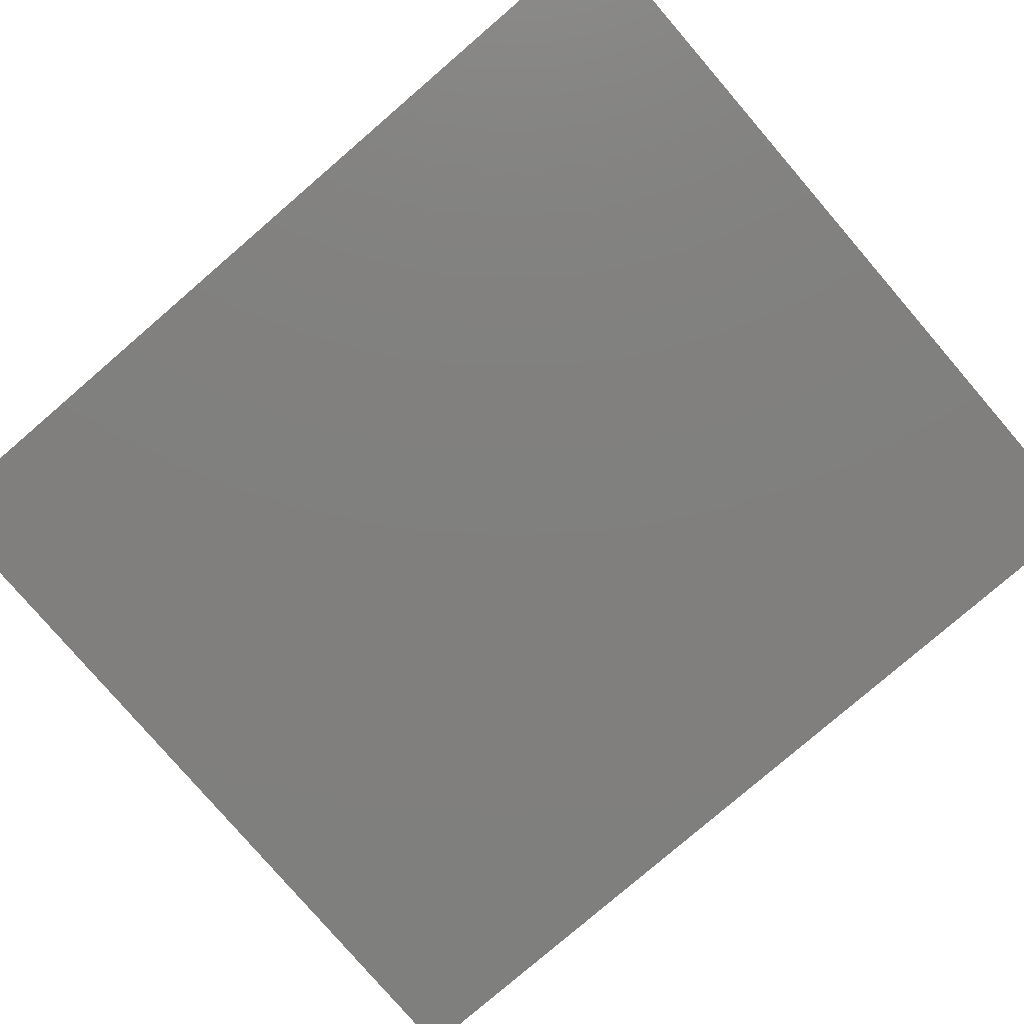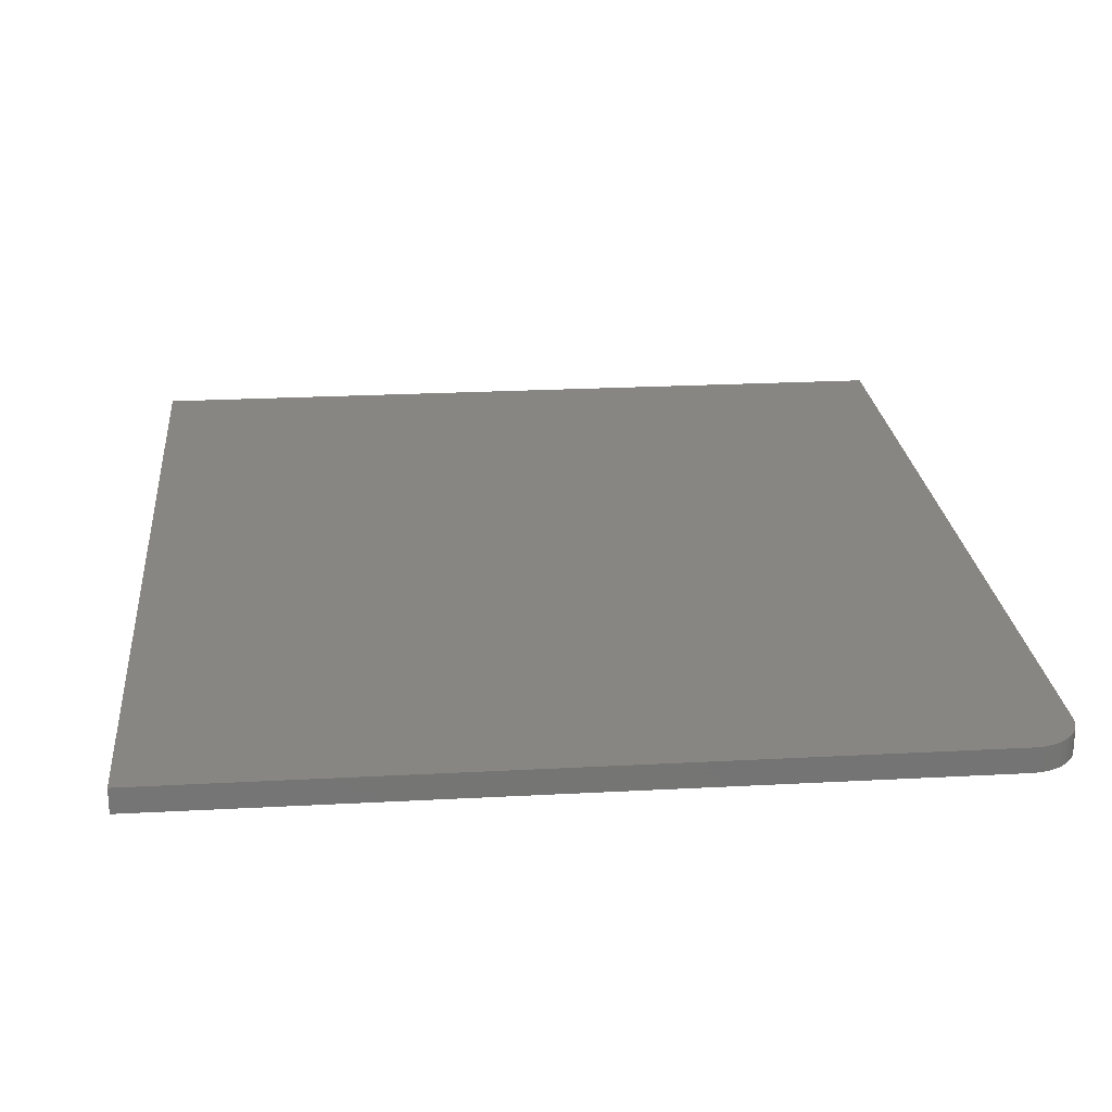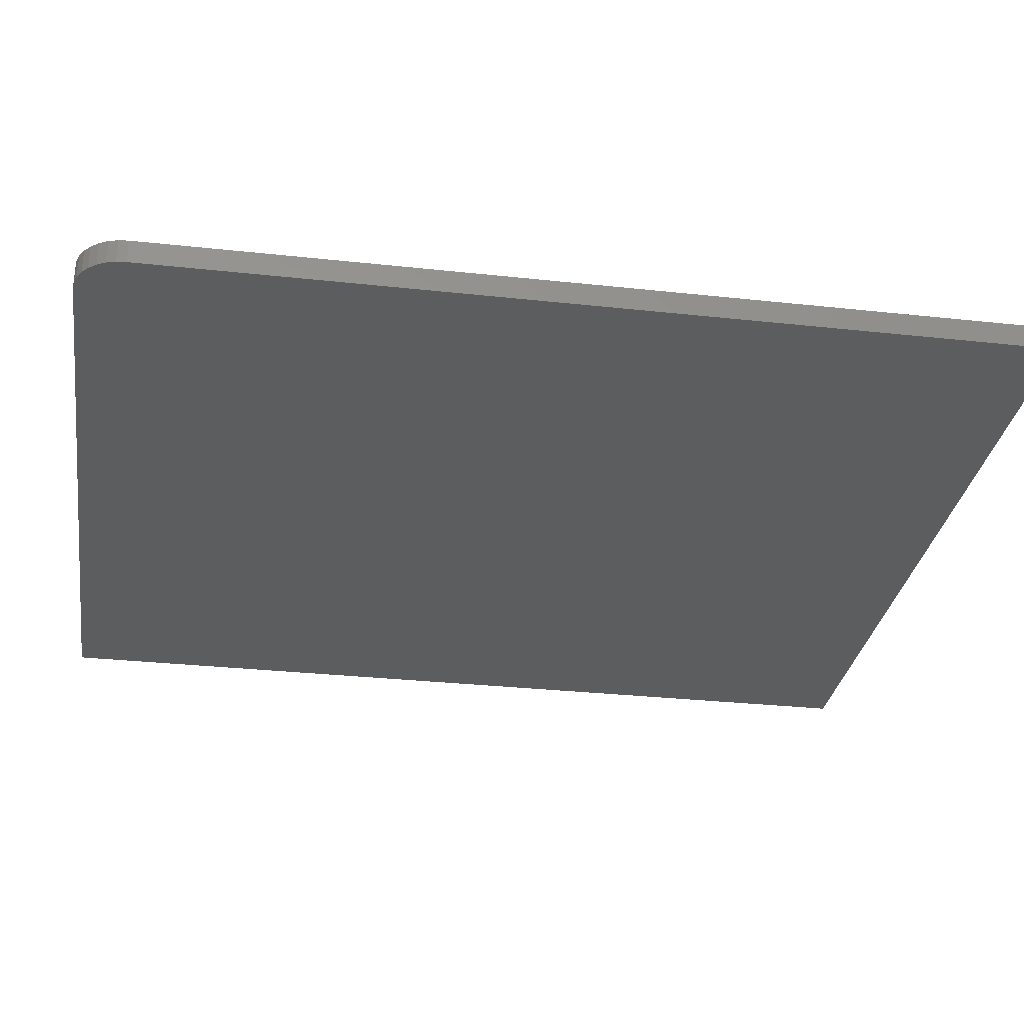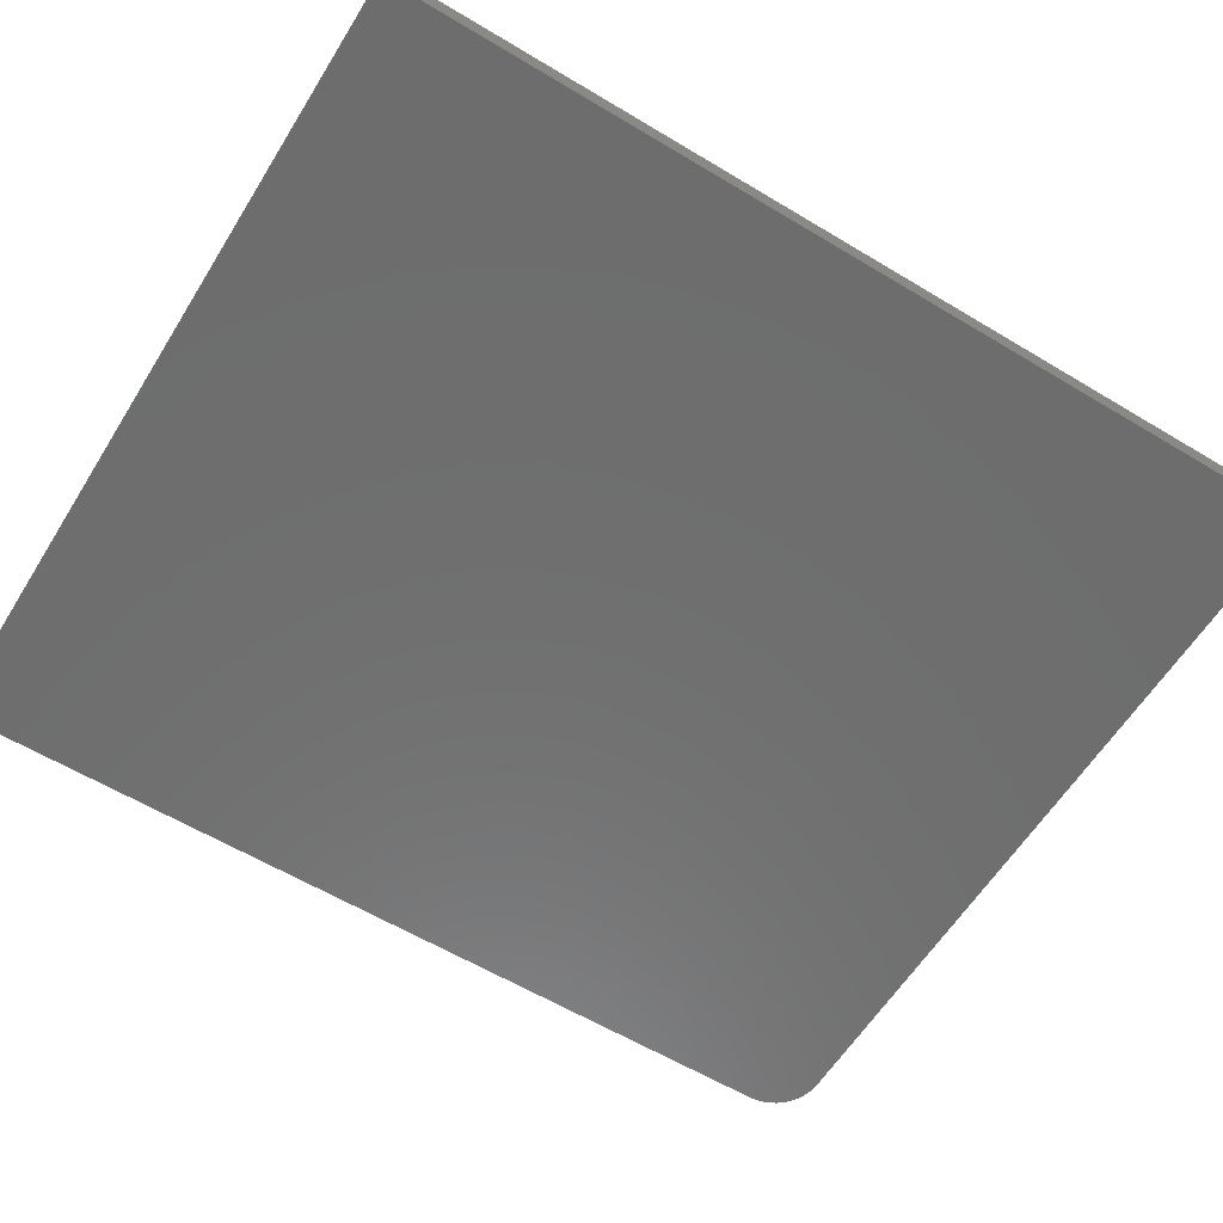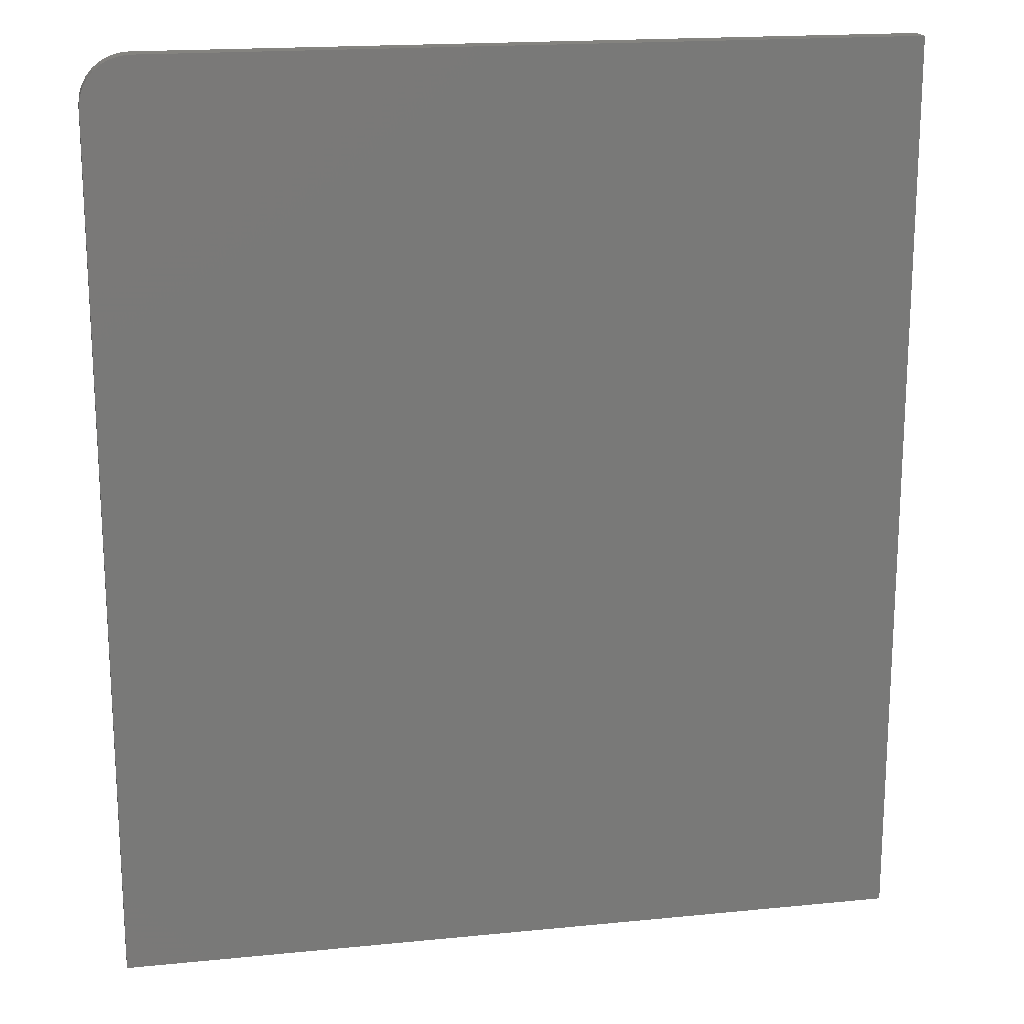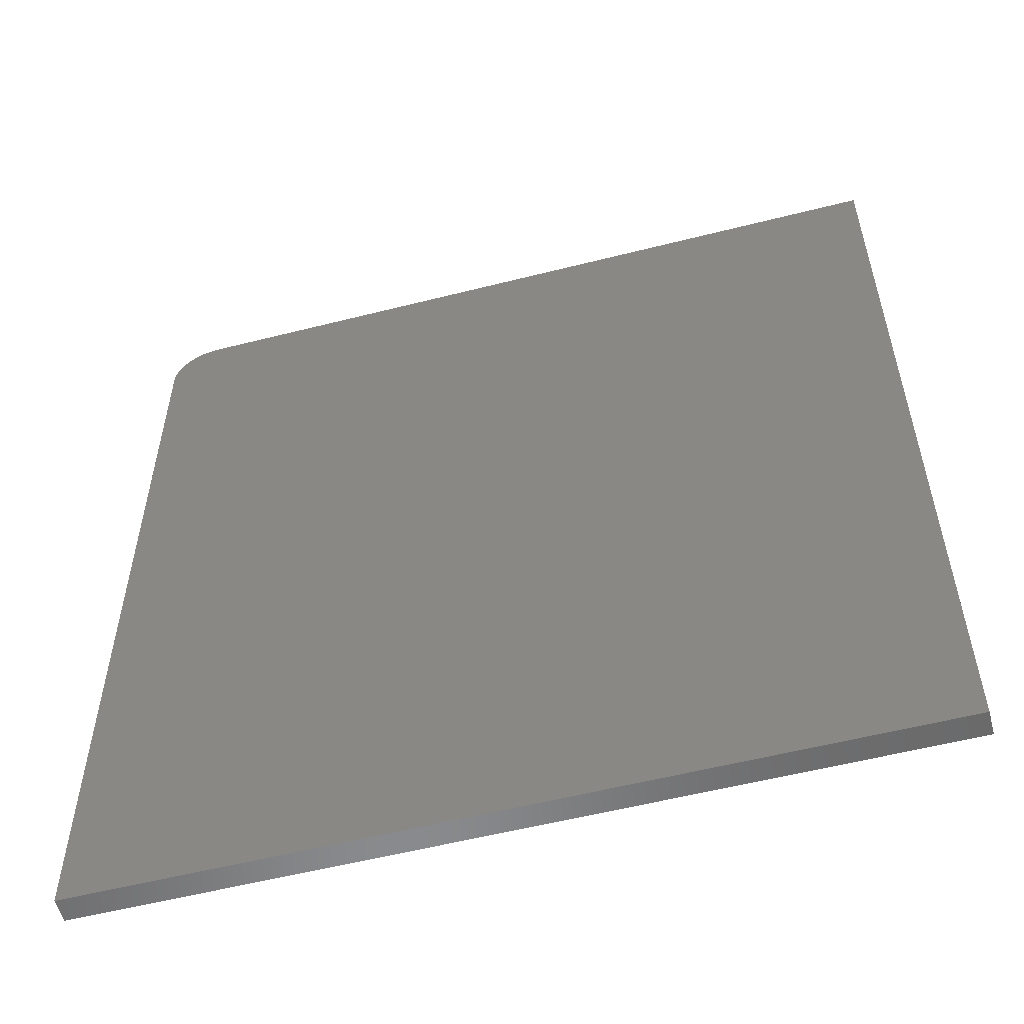
<metadata>
{"format":"stl","ext":"stl","renderer":"f3d","projection":"perspective","resolution":1024,"background":"white","views":[{"elev":-79.7,"azim":130.7,"up":"+Z"},{"elev":23.4,"azim":174.8,"up":"+Z"},{"elev":-30.4,"azim":-99.0,"up":"+Z"},{"elev":-59.8,"azim":58.3,"up":"+Z"},{"elev":18.0,"azim":-11.0,"up":"+Y"},{"elev":-56.1,"azim":14.9,"up":"+Y"}]}
</metadata>
<code>
# stl→obj: 24 verts, 44 faces
v 0.6621 0.75 0.03906
v -0.5703 0.75 0.03906
v -0.5856 0.7485 0.03906
v -0.6002 0.7441 0.03906
v -0.6137 0.7368 0.03906
v -0.6256 0.7271 0.03906
v -0.6353 0.7153 0.03906
v -0.6425 0.7018 0.03906
v -0.6469 0.6871 0.03906
v -0.6484 0.6719 0.03906
v -0.6484 -0.75 0.03906
v 0.6621 -0.75 0.03906
v 0.6621 0.75 0
v 0.6621 -0.75 0
v -0.6484 -0.75 0
v -0.6484 0.6719 0
v -0.6469 0.6871 0
v -0.6425 0.7018 0
v -0.6353 0.7153 0
v -0.6256 0.7271 0
v -0.6137 0.7368 0
v -0.6002 0.7441 0
v -0.5856 0.7485 0
v -0.5703 0.75 0
f 1 2 3
f 1 3 4
f 1 4 5
f 1 5 6
f 1 6 7
f 1 7 8
f 1 8 9
f 1 9 10
f 1 10 11
f 1 11 12
f 13 14 15
f 13 15 16
f 13 16 17
f 13 17 18
f 13 18 19
f 13 19 20
f 13 20 21
f 13 21 22
f 13 22 23
f 13 23 24
f 10 16 11
f 11 16 15
f 1 13 2
f 2 13 24
f 16 10 17
f 17 10 9
f 17 9 18
f 18 9 8
f 18 8 19
f 19 8 7
f 19 7 20
f 20 7 6
f 20 6 21
f 21 6 5
f 21 5 22
f 22 5 4
f 22 4 23
f 23 4 3
f 23 3 24
f 24 3 2
f 12 14 1
f 1 14 13
f 11 15 12
f 12 15 14

</code>
